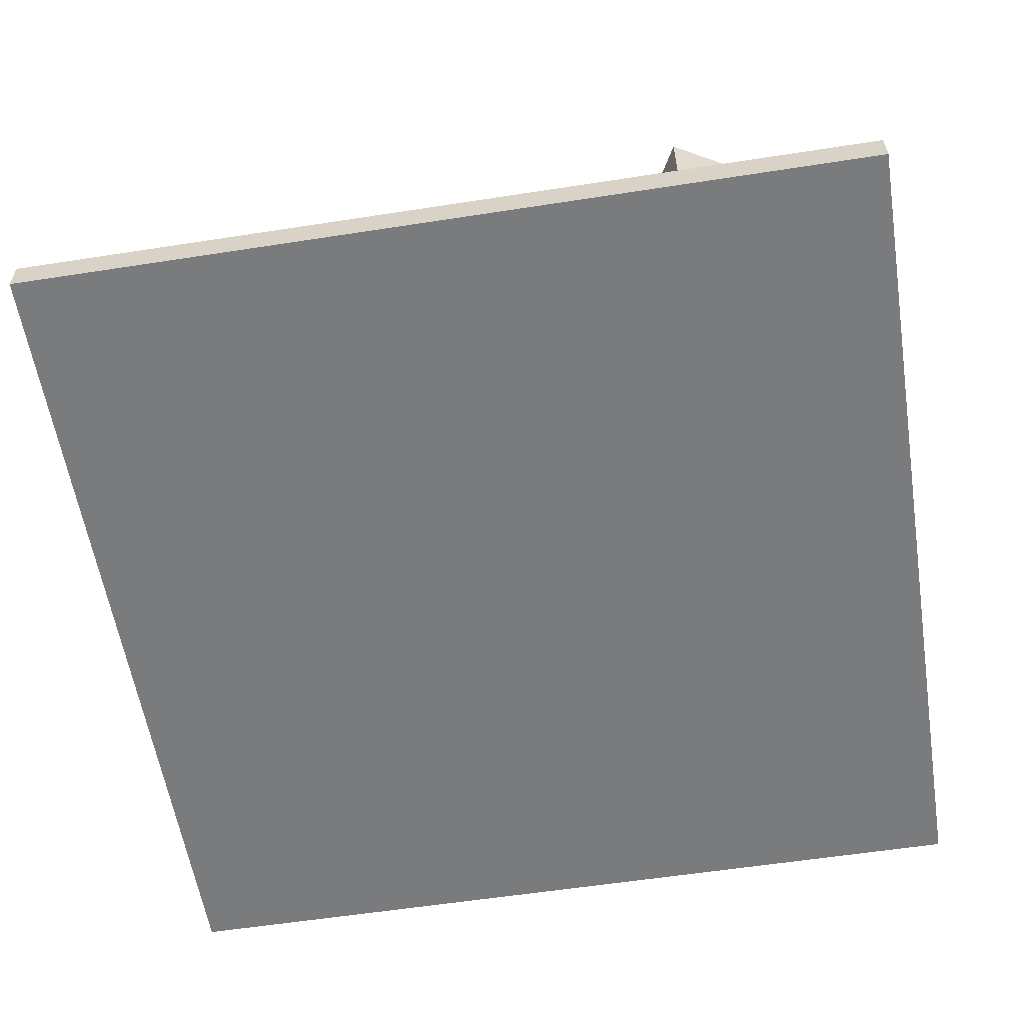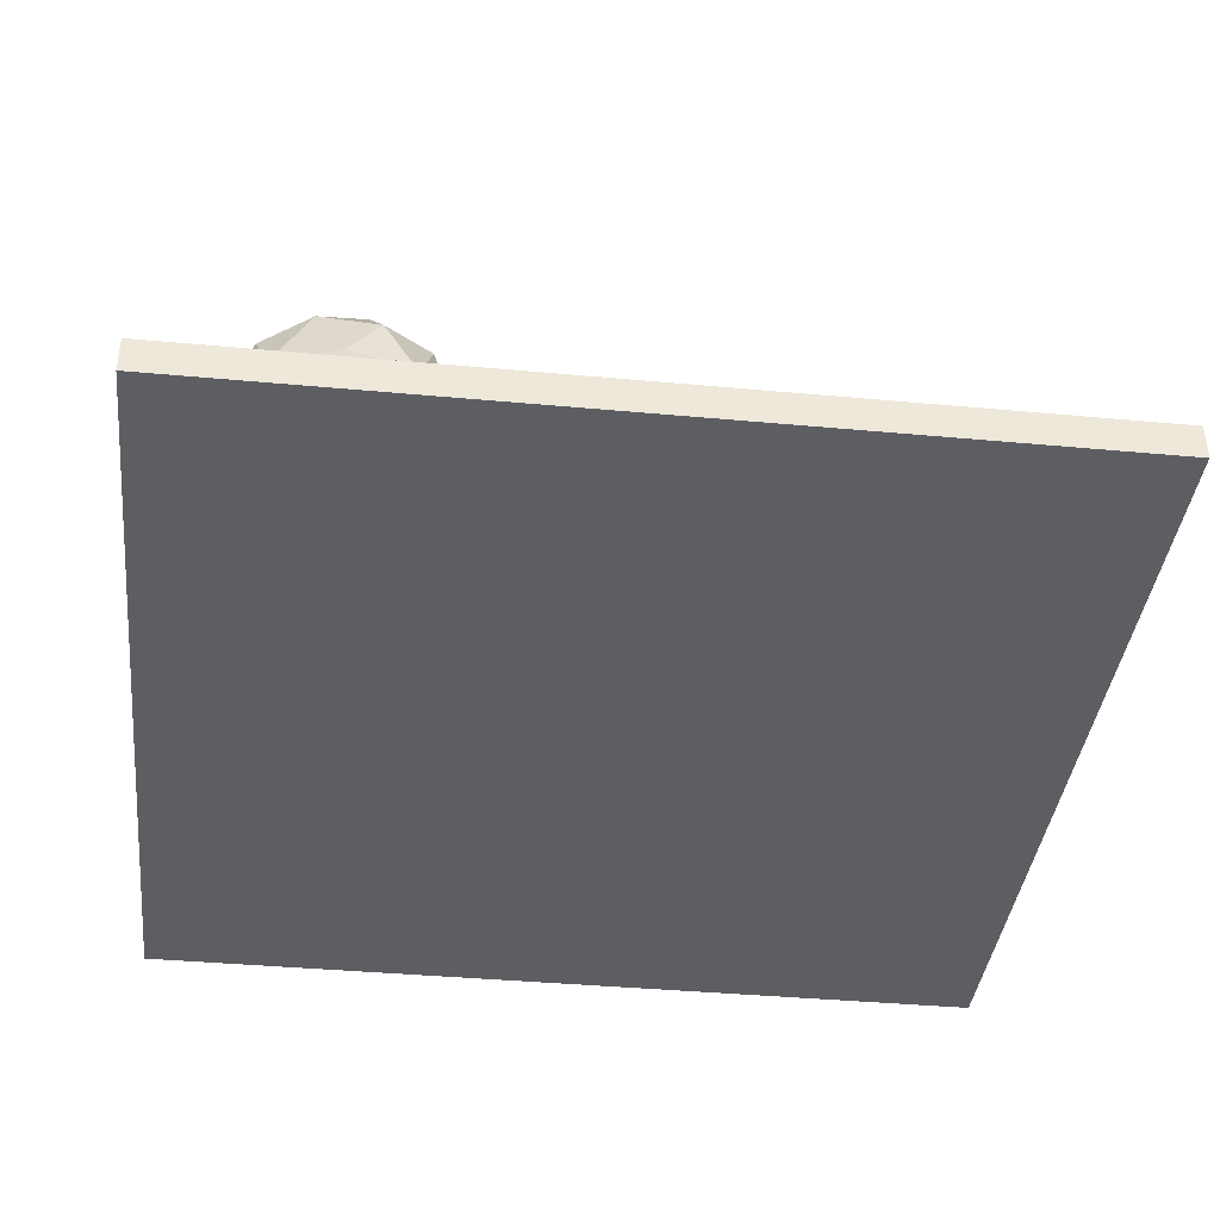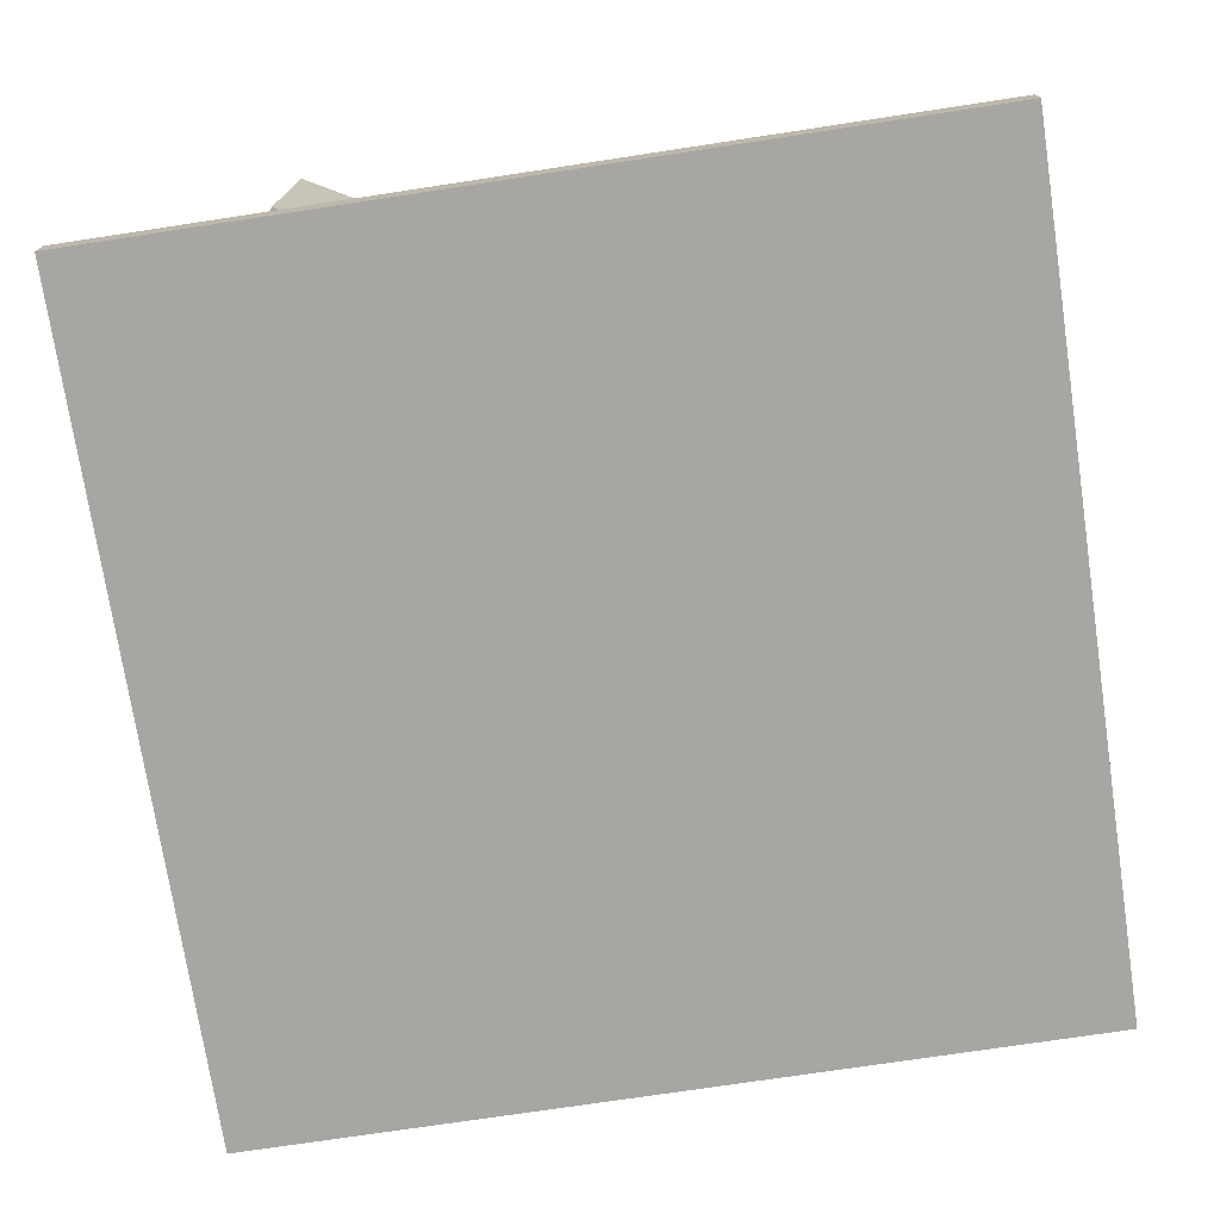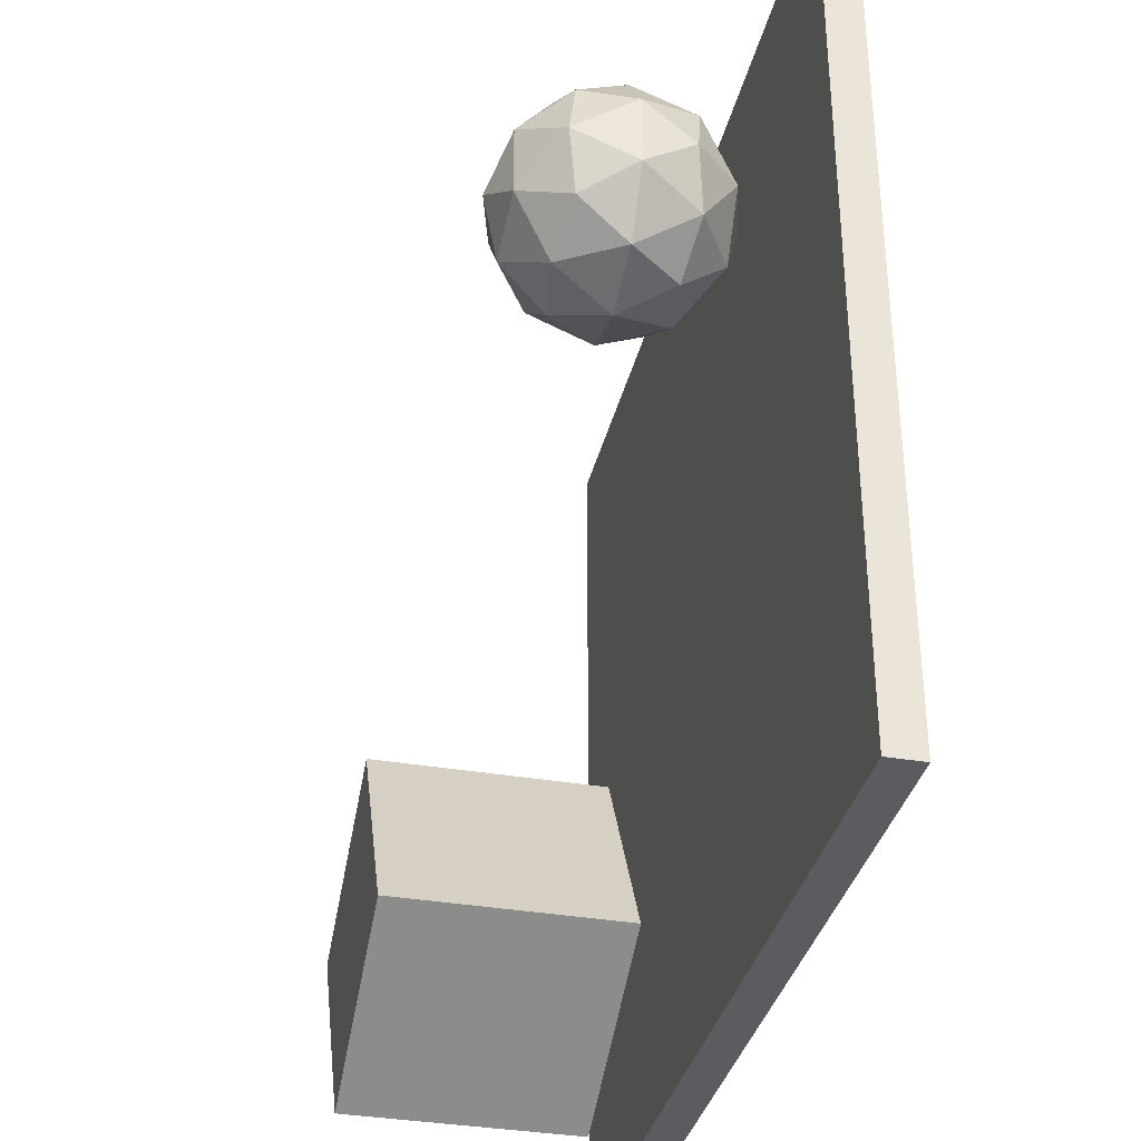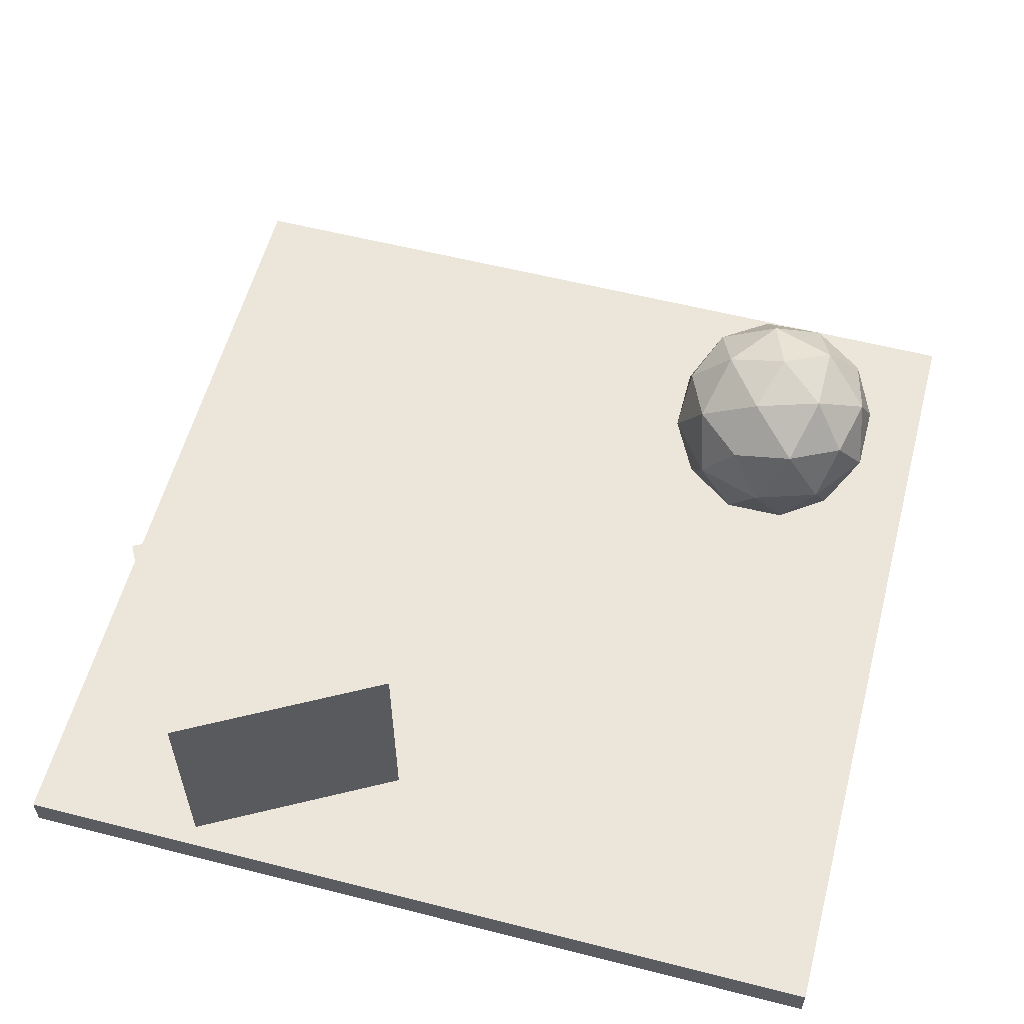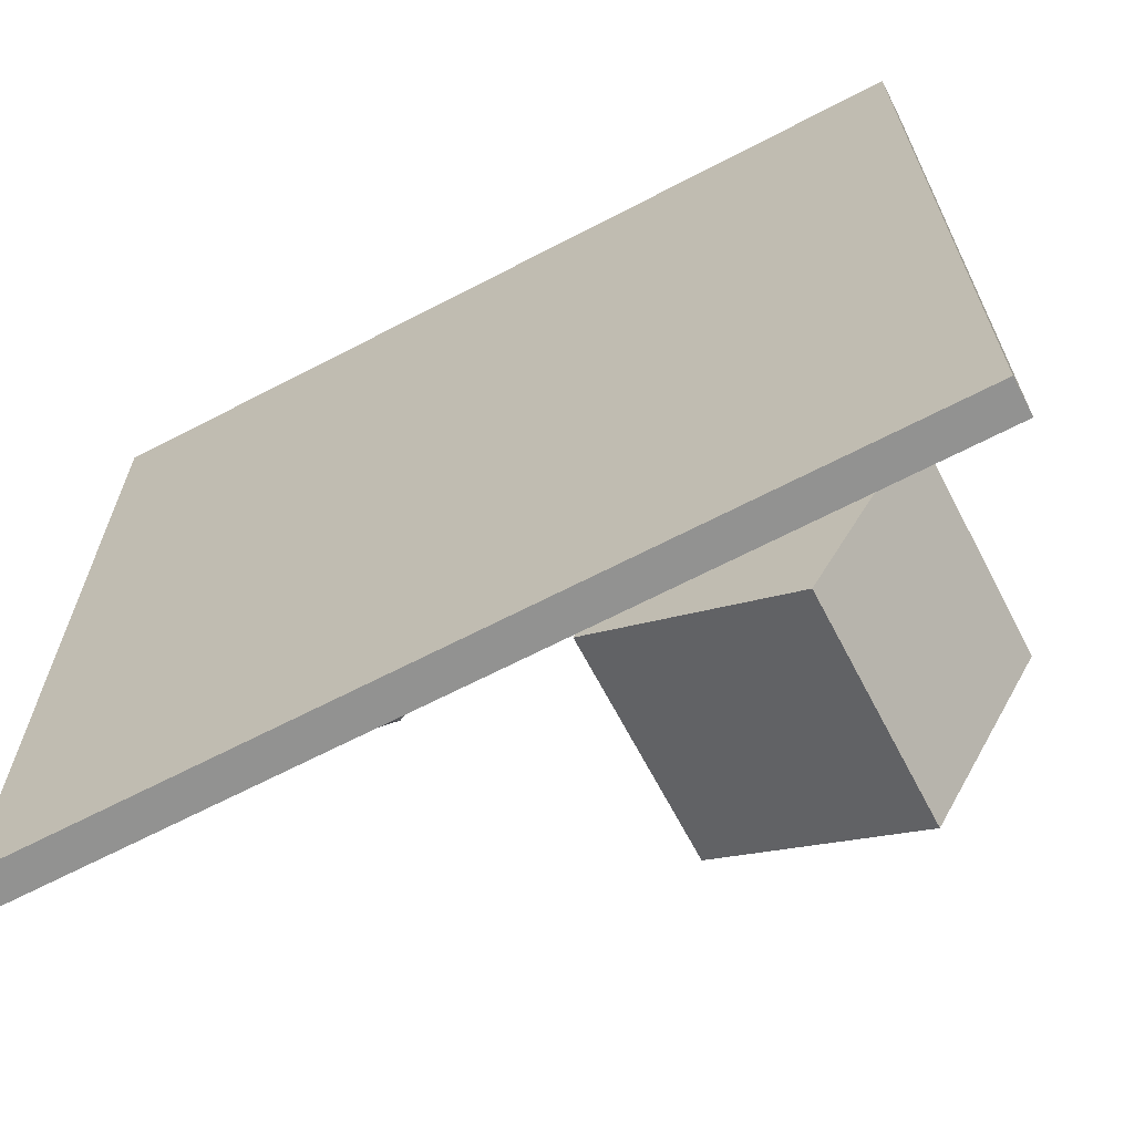
<metadata>
{"format":"obj","ext":"obj","renderer":"f3d","projection":"perspective","resolution":1024,"background":"white","views":[{"elev":-58.3,"azim":99.1,"up":"+Y"},{"elev":-39.2,"azim":-6.6,"up":"+Y"},{"elev":-74.0,"azim":-171.4,"up":"+Y"},{"elev":-35.1,"azim":-102.9,"up":"+Z"},{"elev":57.5,"azim":-165.2,"up":"+Y"},{"elev":-66.3,"azim":27.6,"up":"+Z"}]}
</metadata>
<code>
o Cube_Cube.001
v -3.872 -0.7997 3.872
v -3.872 -1.115 3.872
v -3.872 -0.7997 -3.872
v -3.872 -1.115 -3.872
v 3.872 -0.7997 3.872
v 3.872 -1.115 3.872
v 3.872 -0.7997 -3.872
v 3.872 -1.115 -3.872
f 2 1 3
f 4 3 7
f 8 7 5
f 6 5 1
f 7 3 1
f 4 8 6
f 2 3 4
f 4 7 8
f 8 5 6
f 6 1 2
f 7 1 5
f 4 6 2
o Cube.001_Cube.002
v 1.351 -0.3719 -1.138
v 1.351 1.628 -1.138
v 0.377 -0.3719 -2.884
v 0.377 1.628 -2.884
v 3.098 -0.3719 -2.111
v 3.098 1.628 -2.111
v 2.124 -0.3719 -3.858
v 2.124 1.628 -3.858
f 10 11 9
f 12 15 11
f 16 13 15
f 14 9 13
f 15 9 11
f 12 14 16
f 10 12 11
f 12 16 15
f 16 14 13
f 14 10 9
f 15 13 9
f 12 10 14
o Icosphere
v -2.358 -0.5242 1.656
v -1.634 0.02857 2.181
v -2.634 0.02857 2.506
v -3.253 0.02857 1.656
v -2.634 0.02857 0.8051
v -1.634 0.02857 1.13
v -2.082 0.923 2.506
v -3.082 0.923 2.181
v -3.082 0.923 1.13
v -2.082 0.923 0.8051
v -1.464 0.923 1.656
v -2.358 1.476 1.656
v -2.521 -0.3749 2.156
v -1.933 -0.3749 1.965
v -2.095 -0.04995 2.465
v -1.507 -0.04995 1.656
v -1.933 -0.3749 1.347
v -2.884 -0.3749 1.656
v -3.046 -0.04995 2.156
v -2.521 -0.3749 1.156
v -3.046 -0.04995 1.156
v -2.095 -0.04995 0.8468
v -1.407 0.4758 1.965
v -1.407 0.4758 1.347
v -2.358 0.4758 2.656
v -1.77 0.4758 2.465
v -3.309 0.4758 1.965
v -2.946 0.4758 2.465
v -2.946 0.4758 0.8468
v -3.309 0.4758 1.347
v -1.77 0.4758 0.8468
v -2.358 0.4758 0.6558
v -1.67 1.002 2.156
v -2.621 1.002 2.465
v -3.209 1.002 1.656
v -2.621 1.002 0.8468
v -1.67 1.002 1.156
v -2.196 1.326 2.156
v -1.832 1.326 1.656
v -2.783 1.326 1.965
v -2.783 1.326 1.347
v -2.196 1.326 1.156
f 17 30 29
f 18 30 32
f 17 29 34
f 17 34 36
f 17 36 33
f 18 32 39
f 19 31 41
f 20 35 43
f 21 37 45
f 22 38 47
f 18 39 42
f 19 41 44
f 20 43 46
f 21 45 48
f 22 47 40
f 23 49 54
f 24 50 56
f 25 51 57
f 26 52 58
f 27 53 55
f 55 58 28
f 55 53 58
f 53 26 58
f 58 57 28
f 58 52 57
f 52 25 57
f 57 56 28
f 57 51 56
f 51 24 56
f 56 54 28
f 56 50 54
f 50 23 54
f 54 55 28
f 54 49 55
f 49 27 55
f 40 53 27
f 40 47 53
f 47 26 53
f 48 52 26
f 48 45 52
f 45 25 52
f 46 51 25
f 46 43 51
f 43 24 51
f 44 50 24
f 44 41 50
f 41 23 50
f 42 49 23
f 42 39 49
f 39 27 49
f 47 48 26
f 47 38 48
f 38 21 48
f 45 46 25
f 45 37 46
f 37 20 46
f 43 44 24
f 43 35 44
f 35 19 44
f 41 42 23
f 41 31 42
f 31 18 42
f 39 40 27
f 39 32 40
f 32 22 40
f 33 38 22
f 33 36 38
f 36 21 38
f 36 37 21
f 36 34 37
f 34 20 37
f 34 35 20
f 34 29 35
f 29 19 35
f 32 33 22
f 32 30 33
f 30 17 33
f 29 31 19
f 29 30 31
f 30 18 31

</code>
